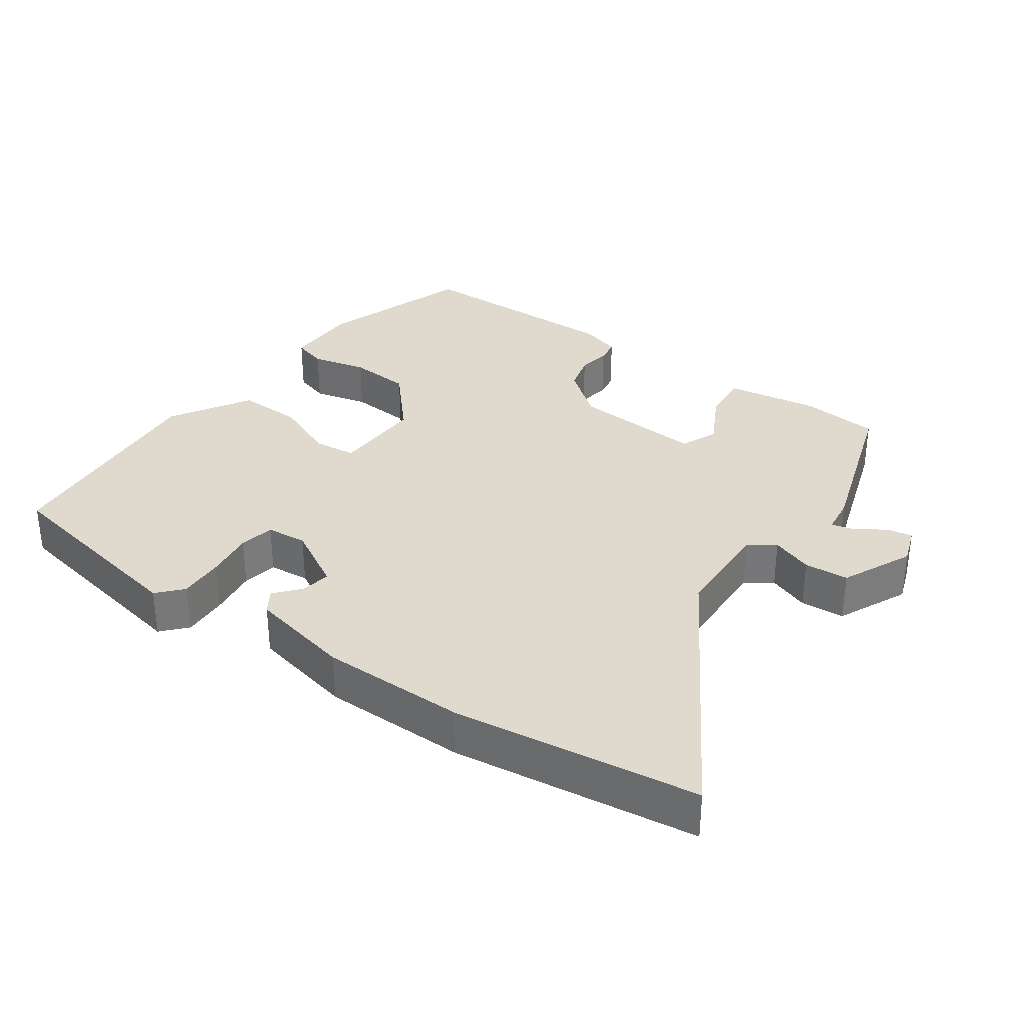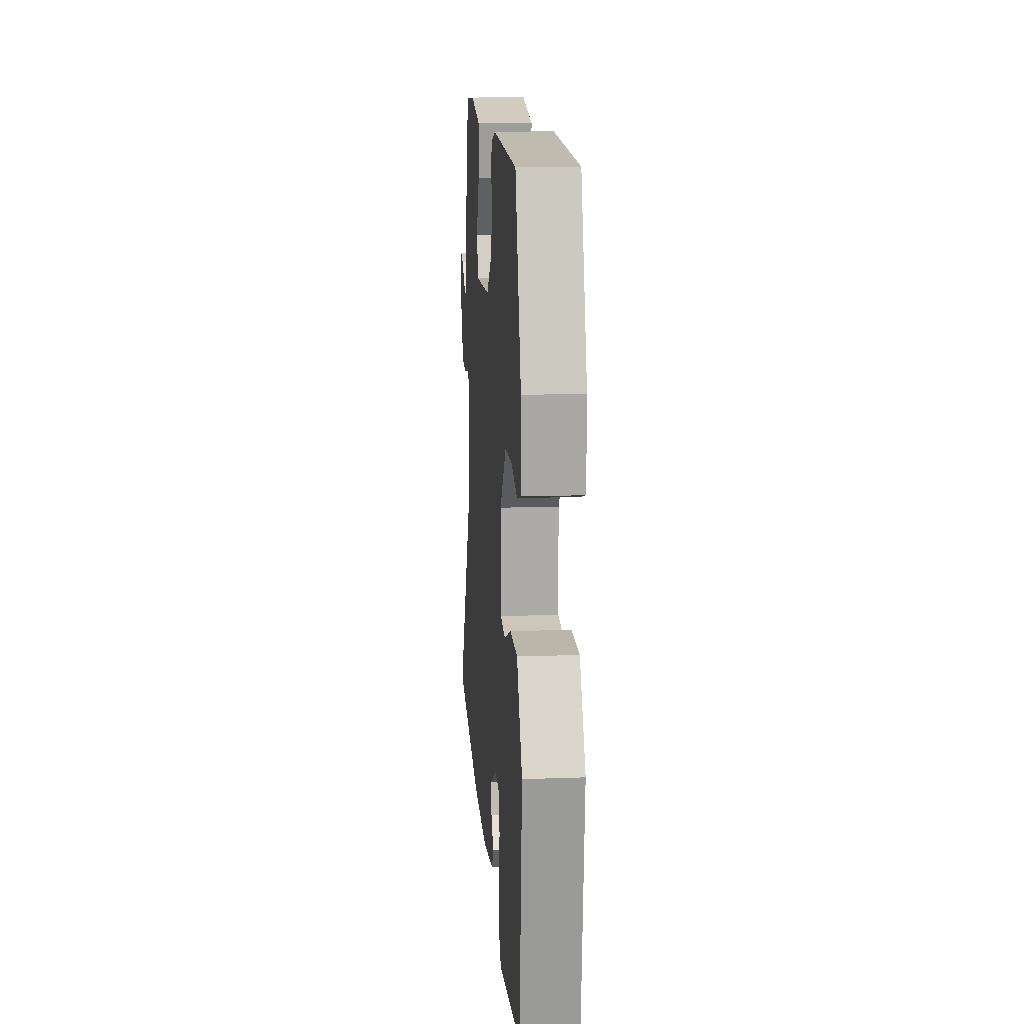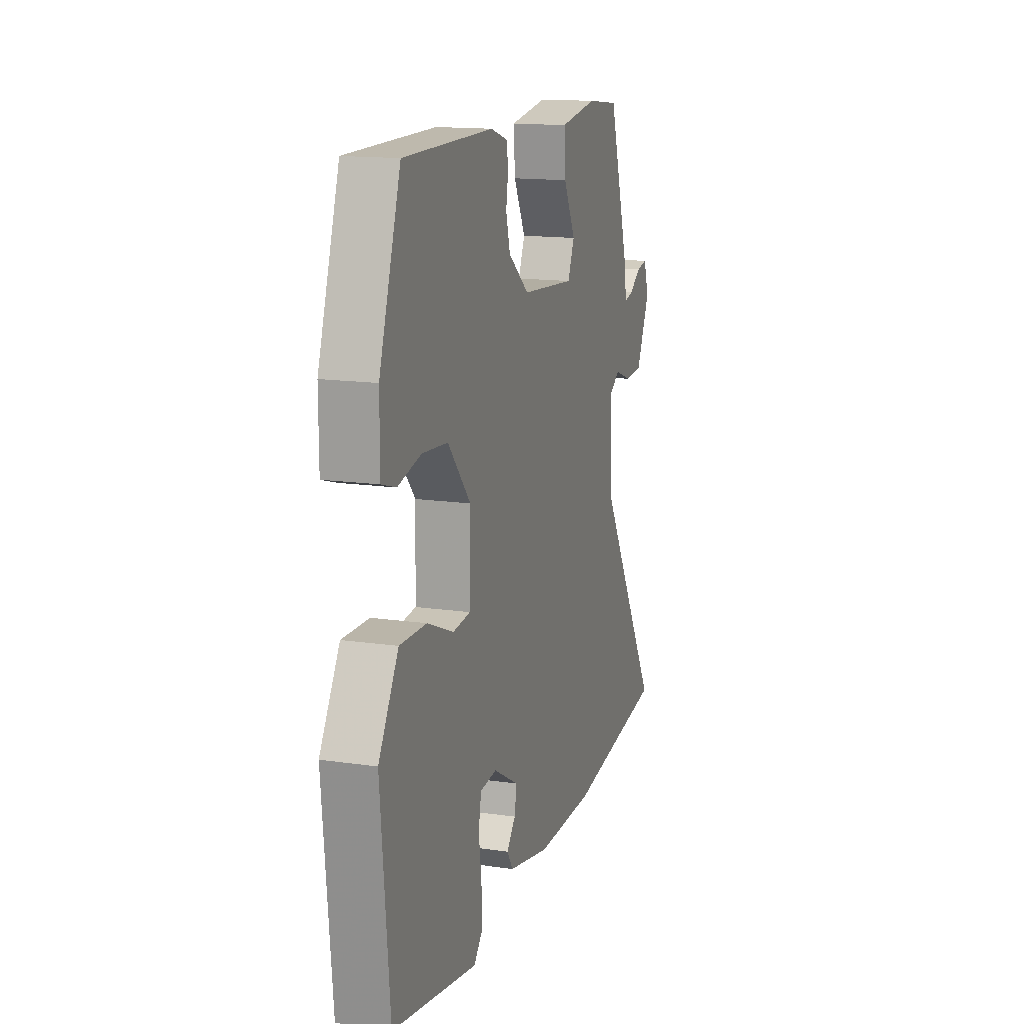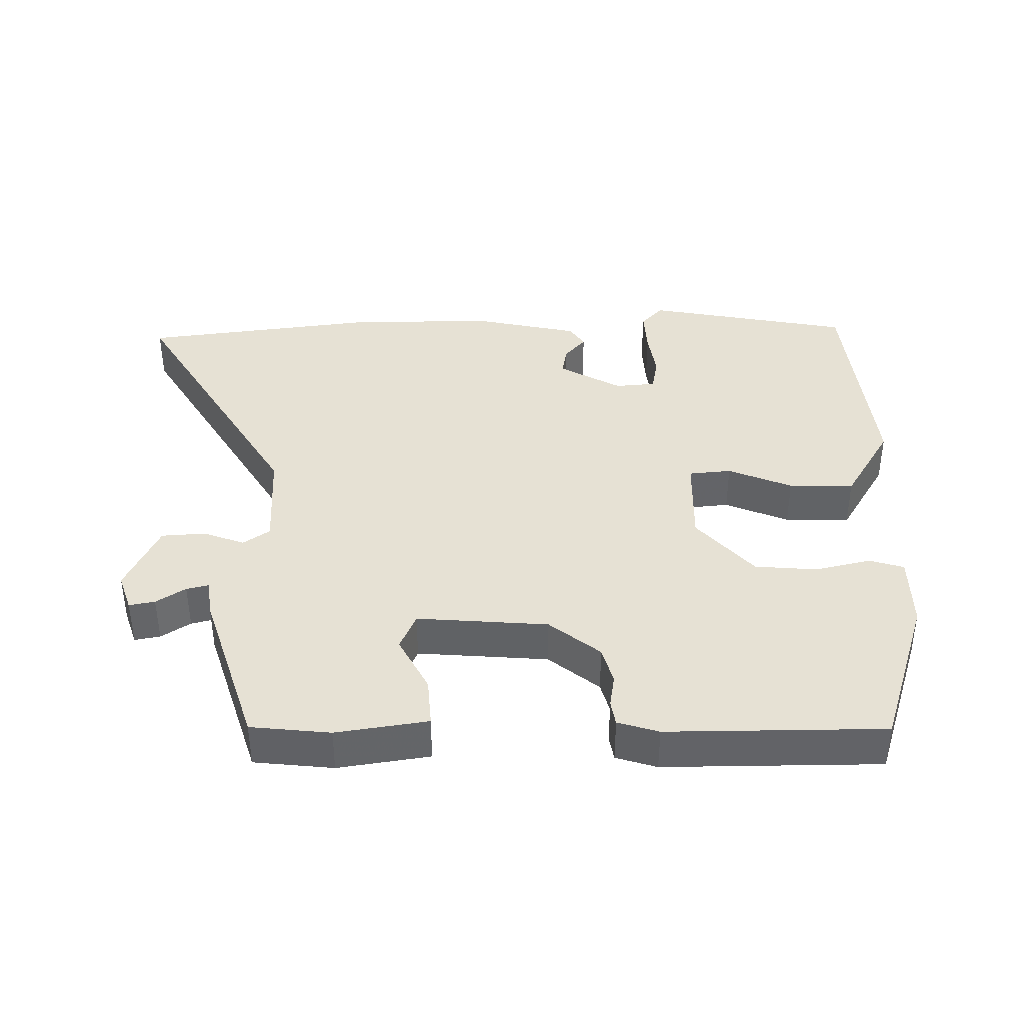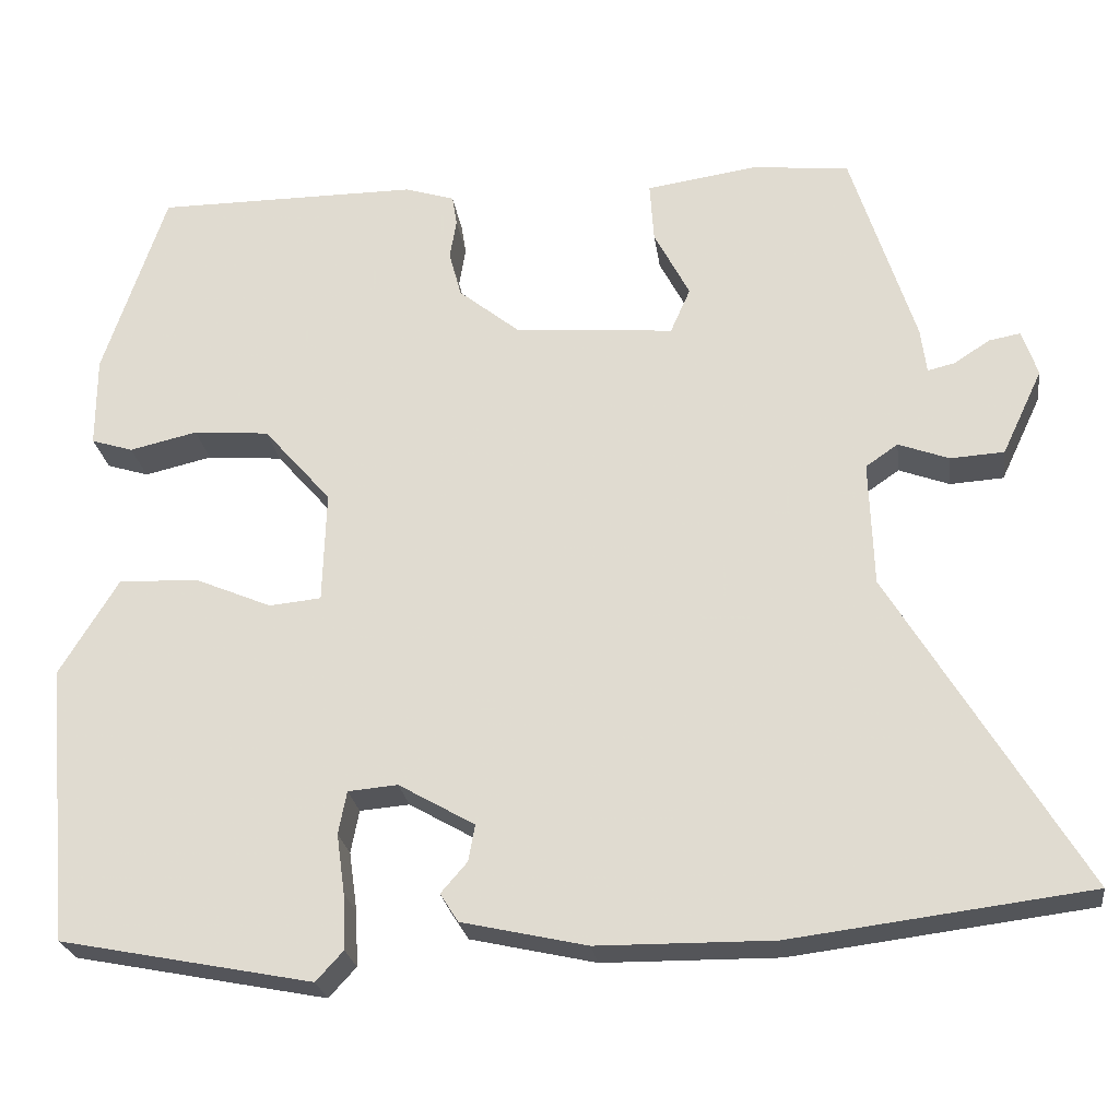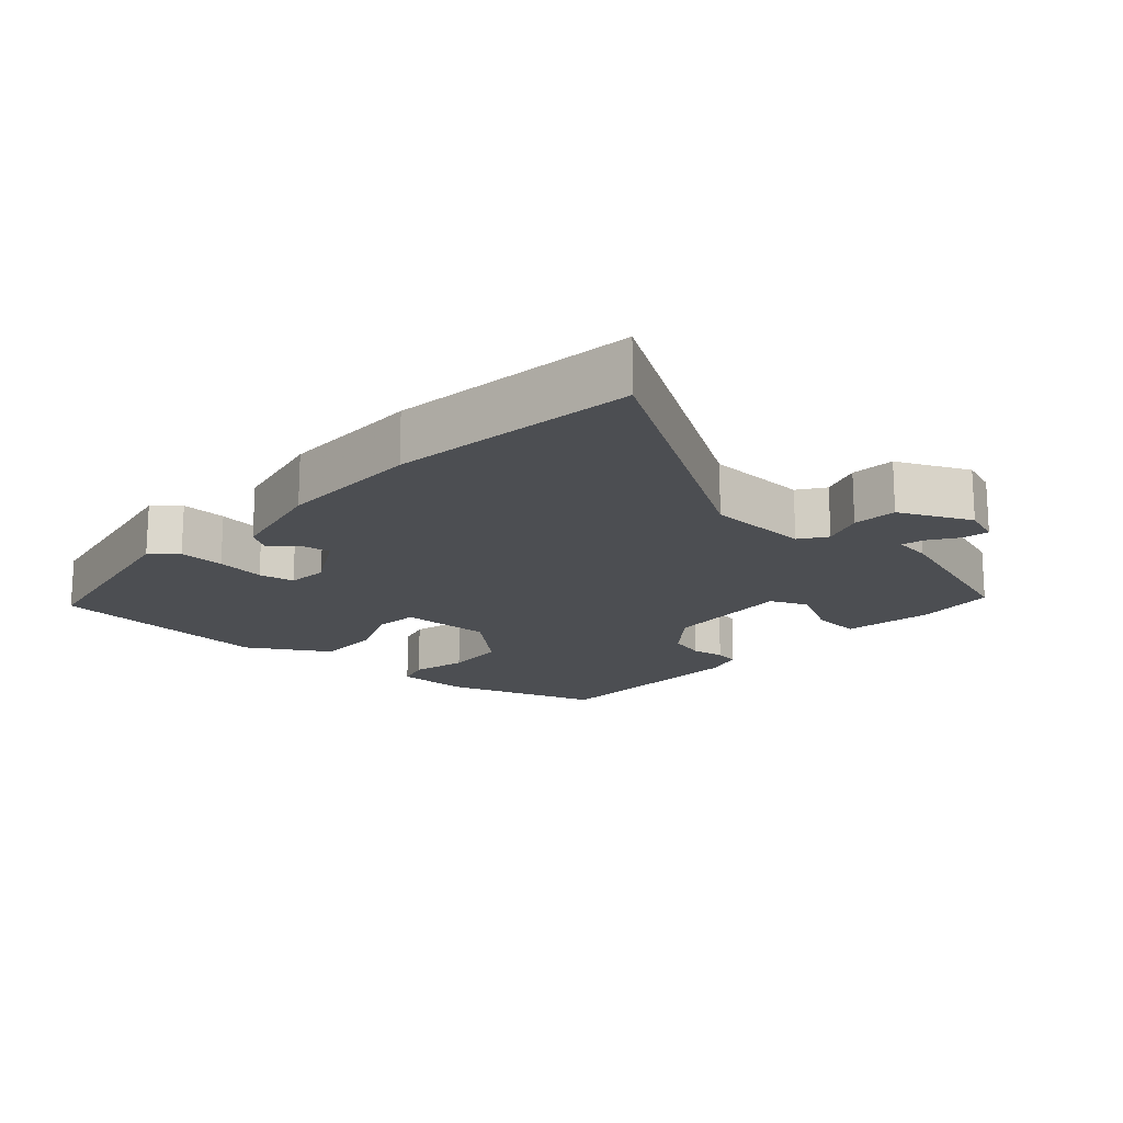
<metadata>
{"format":"obj","ext":"obj","renderer":"f3d","projection":"perspective","resolution":1024,"background":"white","views":[{"elev":32.8,"azim":-145.1,"up":"+Y"},{"elev":15.9,"azim":85.7,"up":"+Z"},{"elev":15.1,"azim":107.2,"up":"+Z"},{"elev":39.1,"azim":-1.0,"up":"+Y"},{"elev":-24.7,"azim":-172.2,"up":"+Z"},{"elev":-16.8,"azim":-132.5,"up":"+Y"}]}
</metadata>
<code>
v -0.457 0.07 0.483
v -0.34 0.07 0.496
v -0.205 0.07 0.476
v -0.21 0.07 0.403
v -0.253 0.07 0.32
v -0.229 0.07 0.265
v -0.036 0.07 0.281
v 0.038 0.07 0.341
v 0.053 0.07 0.397
v 0.045 0.07 0.446
v 0.051 0.07 0.483
v 0.111 0.07 0.502
v 0.43 0.07 0.502
v 0.506 0.07 0.273
v 0.506 0.07 0.162
v 0.455 0.07 0.146
v 0.373 0.07 0.165
v 0.281 0.07 0.157
v 0.199 0.07 0.063
v 0.203 0.07 -0.073
v 0.266 0.07 -0.079
v 0.36 0.07 -0.039
v 0.456 0.07 -0.036
v 0.527 0.07 -0.153
v 0.496 0.07 -0.489
v 0.191 0.07 -0.549
v 0.158 0.07 -0.513
v 0.161 0.07 -0.446
v 0.171 0.07 -0.374
v 0.161 0.07 -0.322
v 0.101 0.07 -0.317
v 0.009 0.07 -0.37
v 0.017 0.07 -0.414
v 0.049 0.07 -0.451
v 0.027 0.07 -0.485
v -0.124 0.07 -0.519
v -0.336 0.07 -0.521
v -0.695 0.07 -0.476
v -0.465 0.07 -0.092
v -0.46 0.07 0.06
v -0.499 0.07 0.087
v -0.56 0.07 0.064
v -0.625 0.07 0.068
v -0.674 0.07 0.172
v -0.655 0.07 0.228
v -0.617 0.07 0.221
v -0.574 0.07 0.193
v -0.541 0.07 0.185
v -0.534 0.07 0.24
v -0.457 0 0.483
v -0.34 0 0.496
v -0.205 0 0.476
v -0.21 0 0.403
v -0.253 0 0.32
v -0.229 0 0.265
v -0.036 0 0.281
v 0.038 0 0.341
v 0.053 0 0.397
v 0.045 0 0.446
v 0.051 0 0.483
v 0.111 0 0.502
v 0.43 0 0.502
v 0.506 0 0.273
v 0.506 0 0.162
v 0.455 0 0.146
v 0.373 0 0.165
v 0.281 0 0.157
v 0.199 0 0.063
v 0.203 0 -0.073
v 0.266 0 -0.079
v 0.36 0 -0.039
v 0.456 0 -0.036
v 0.527 0 -0.153
v 0.496 0 -0.489
v 0.191 0 -0.549
v 0.158 0 -0.513
v 0.161 0 -0.446
v 0.171 0 -0.374
v 0.161 0 -0.322
v 0.101 0 -0.317
v 0.009 0 -0.37
v 0.017 0 -0.414
v 0.049 0 -0.451
v 0.027 0 -0.485
v -0.124 0 -0.519
v -0.336 0 -0.521
v -0.695 0 -0.476
v -0.465 0 -0.092
v -0.46 0 0.06
v -0.499 0 0.087
v -0.56 0 0.064
v -0.625 0 0.068
v -0.674 0 0.172
v -0.655 0 0.228
v -0.617 0 0.221
v -0.574 0 0.193
v -0.541 0 0.185
v -0.534 0 0.24
f 3 4 5
f 2 3 5
f 1 2 5
f 49 1 5
f 48 49 5
f 45 46 47
f 44 45 47
f 43 44 47
f 42 43 47
f 41 42 47
f 40 41 47 48
f 37 38 39
f 36 37 39
f 35 36 39
f 34 35 39
f 33 34 39
f 32 33 39 40
f 31 32 40 48
f 27 28 29
f 26 27 29
f 25 26 29
f 24 25 29
f 23 24 29
f 22 23 29
f 21 22 29
f 20 21 29 30
f 30 31 48
f 20 30 48
f 19 20 48
f 15 16 17
f 14 15 17
f 13 14 17
f 12 13 17
f 11 12 17
f 10 11 17
f 9 10 17
f 8 9 17 18
f 7 8 18 19
f 48 5 6
f 6 7 19 48
f 54 53 52
f 54 52 51
f 54 51 50
f 54 50 98
f 54 98 97
f 96 95 94
f 96 94 93
f 96 93 92
f 96 92 91
f 96 91 90
f 97 96 90 89
f 88 87 86
f 88 86 85
f 88 85 84
f 88 84 83
f 88 83 82
f 89 88 82 81
f 97 89 81 80
f 78 77 76
f 78 76 75
f 78 75 74
f 78 74 73
f 78 73 72
f 78 72 71
f 78 71 70
f 79 78 70 69
f 97 80 79
f 97 79 69
f 97 69 68
f 66 65 64
f 66 64 63
f 66 63 62
f 66 62 61
f 66 61 60
f 66 60 59
f 66 59 58
f 67 66 58 57
f 68 67 57 56
f 55 54 97
f 97 68 56 55
f 1 50 51 2
f 2 51 52 3
f 3 52 53 4
f 4 53 54 5
f 5 54 55 6
f 6 55 56 7
f 7 56 57 8
f 8 57 58 9
f 9 58 59 10
f 10 59 60 11
f 11 60 61 12
f 12 61 62 13
f 13 62 63 14
f 14 63 64 15
f 15 64 65 16
f 16 65 66 17
f 17 66 67 18
f 18 67 68 19
f 19 68 69 20
f 20 69 70 21
f 21 70 71 22
f 22 71 72 23
f 23 72 73 24
f 24 73 74 25
f 25 74 75 26
f 26 75 76 27
f 27 76 77 28
f 28 77 78 29
f 29 78 79 30
f 30 79 80 31
f 31 80 81 32
f 32 81 82 33
f 33 82 83 34
f 34 83 84 35
f 35 84 85 36
f 36 85 86 37
f 37 86 87 38
f 38 87 88 39
f 39 88 89 40
f 40 89 90 41
f 41 90 91 42
f 42 91 92 43
f 43 92 93 44
f 44 93 94 45
f 45 94 95 46
f 46 95 96 47
f 47 96 97 48
f 48 97 98 49
f 49 98 50 1

</code>
